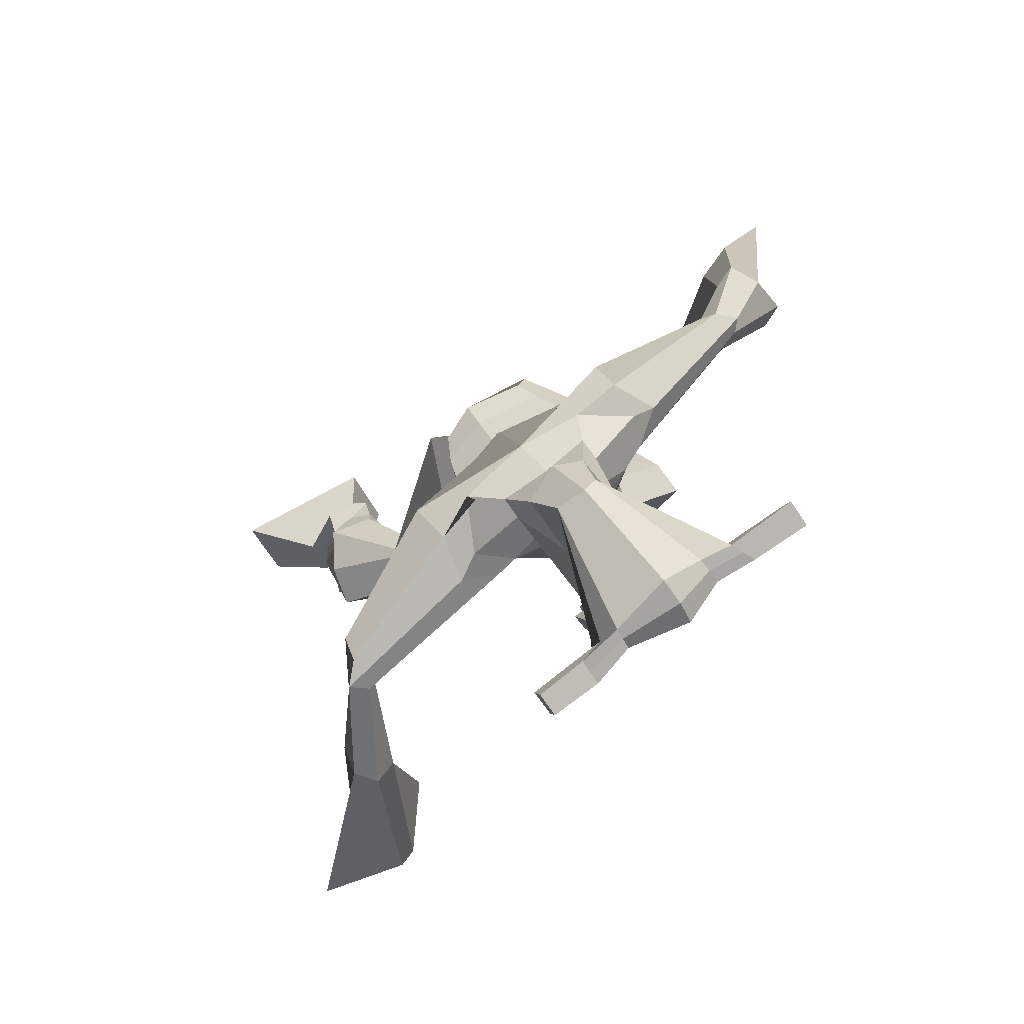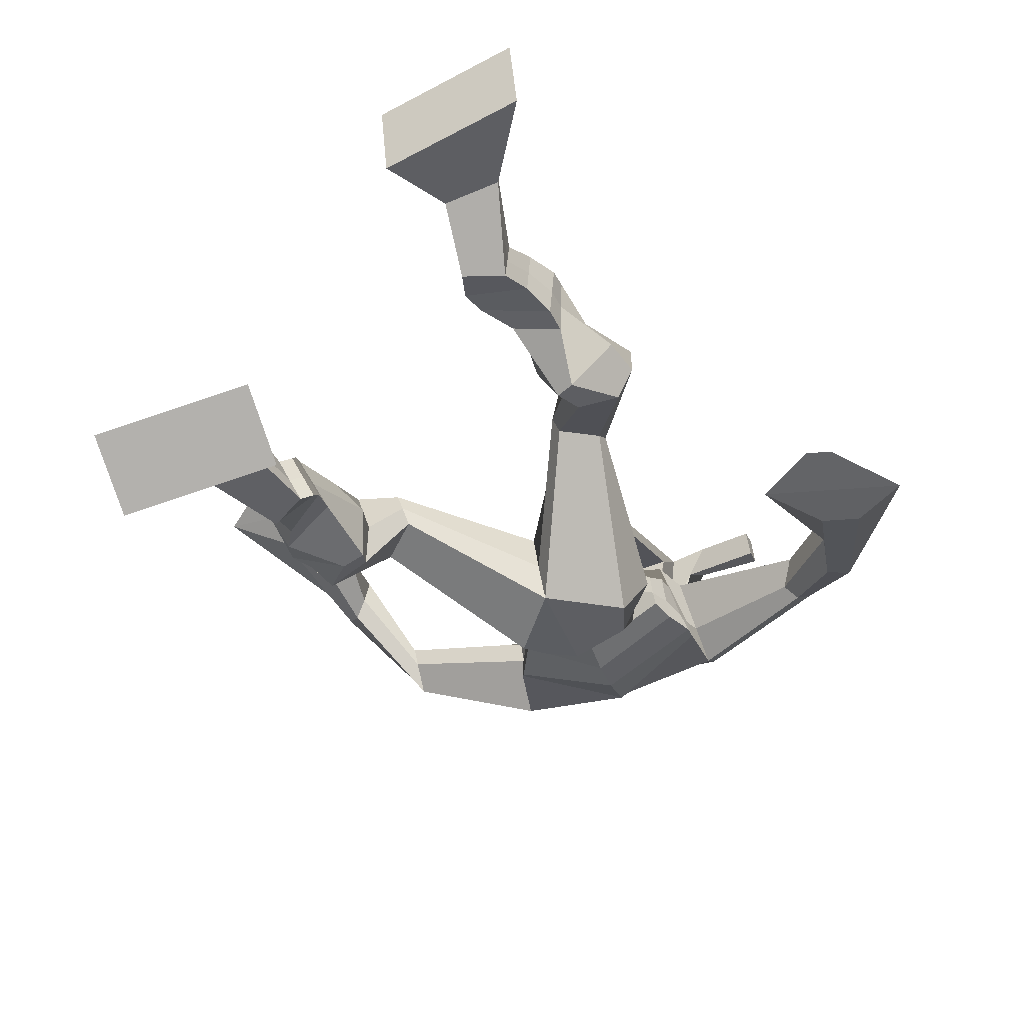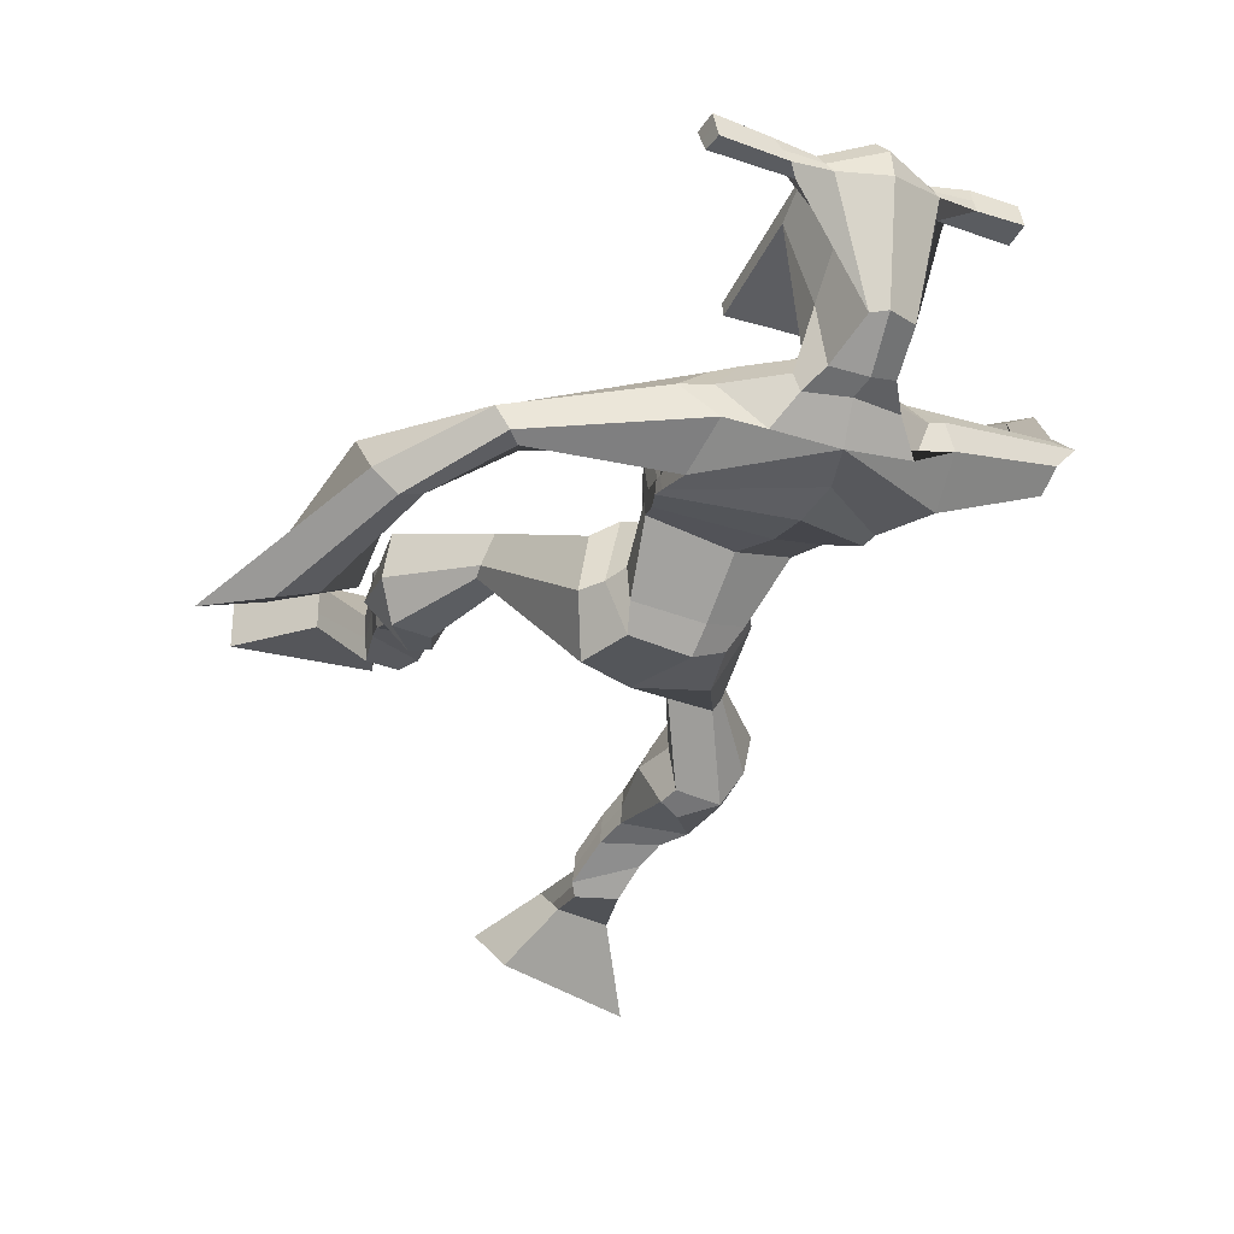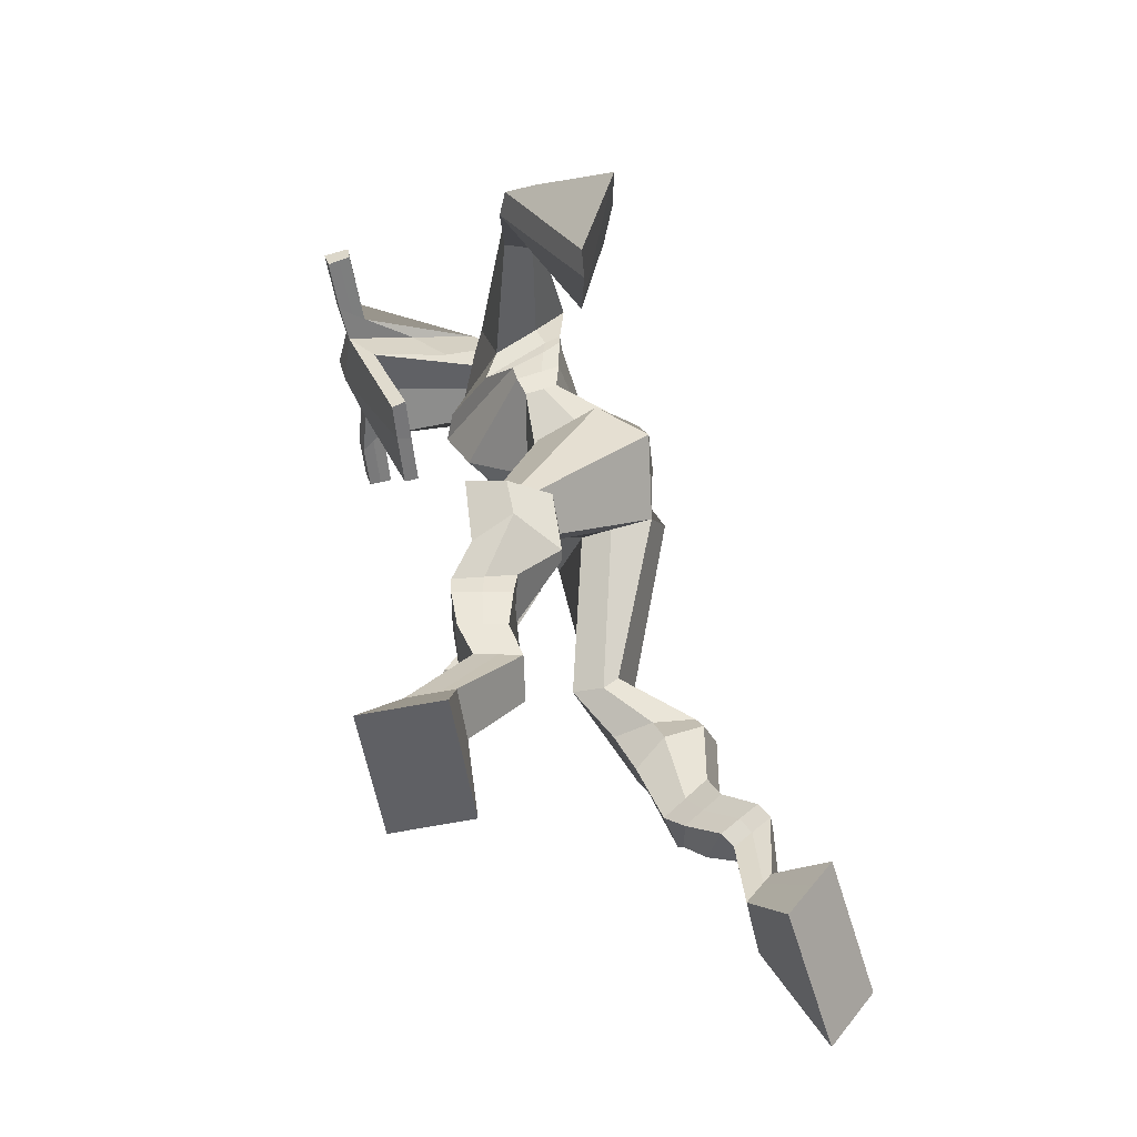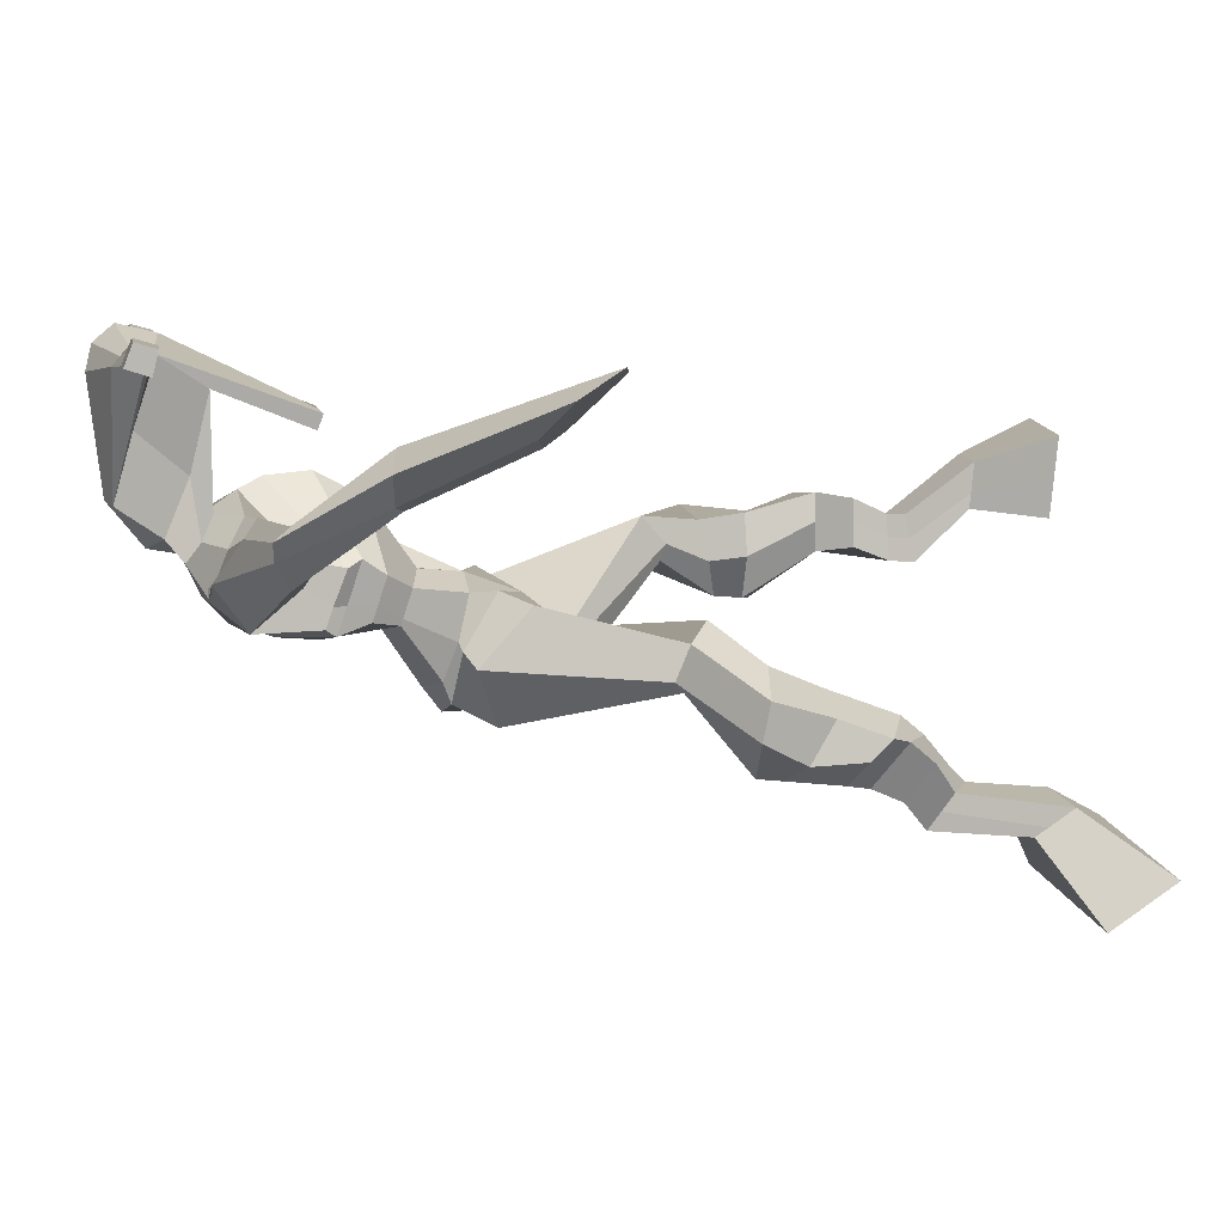
<metadata>
{"format":"obj","ext":"obj","renderer":"f3d","projection":"perspective","resolution":1024,"background":"white","views":[{"elev":76.7,"azim":-38.6,"up":"+Y"},{"elev":-42.8,"azim":23.5,"up":"+Z"},{"elev":-20.5,"azim":151.8,"up":"+Z"},{"elev":-54.1,"azim":95.0,"up":"+Y"},{"elev":7.2,"azim":-100.0,"up":"+Z"}]}
</metadata>
<code>
o g
v 0.2511 0.4448 0.1386
v 0.3099 0.3966 0.06228
v 0.2528 0.3923 0.1737
v 0.3123 0.303 0.1239
v 0.1705 0.437 0.1269
v 0.1077 0.362 0.01738
v 0.1719 0.3827 0.1623
v 0.1101 0.2684 0.07903
v 0.2705 0.5327 0.1332
v 0.25 0.5016 0.1844
v 0.2183 0.5611 0.13
v 0.1975 0.5311 0.1812
v 0.2818 0.5476 0.1488
v 0.2612 0.5171 0.2
v 0.2031 0.5946 0.1697
v 0.1811 0.5609 0.2213
v 0.2634 0.5931 0.1959
v 0.2414 0.5594 0.2475
v 0.196 0.6399 0.1898
v 0.1691 0.5972 0.2515
v 0.2545 0.6364 0.2137
v 0.2277 0.5937 0.2754
v 0.1736 0.676 0.1986
v 0.1447 0.6248 0.2604
v 0.2551 0.7493 0.2133
v 0.2354 0.6897 0.3106
v 0.2277 0.7445 0.1972
v 0.1709 0.6894 0.2827
v 0.2469 0.7751 0.224
v 0.2363 0.7604 0.3402
v 0.1867 0.787 0.2085
v 0.1336 0.7804 0.3126
v 0.2875 0.8278 0.3289
v 0.2653 0.8315 0.3952
v 0.2411 0.8637 0.3084
v 0.2341 0.8579 0.3698
v 0.4366 0.9998 0.267
v 0.4279 0.9779 0.368
v 0.3679 1.078 0.2502
v 0.3292 1.038 0.4098
v 0.5339 0.4154 0.5021
v 0.4893 0.318 0.4916
v 0.5298 0.4105 0.5658
v 0.4823 0.3089 0.6032
v 0.6158 0.4127 0.5065
v 0.6972 0.2908 0.5025
v 0.6118 0.4074 0.5707
v 0.6902 0.2817 0.614
v 0.5255 0.4932 0.4327
v 0.5337 0.505 0.4959
v 0.5829 0.5133 0.43
v 0.5873 0.517 0.4929
v 0.5134 0.5312 0.4362
v 0.5181 0.5348 0.4992
v 0.5952 0.5628 0.4479
v 0.6003 0.5635 0.5133
v 0.5147 0.58 0.4551
v 0.5197 0.5806 0.5204
v 0.6102 0.6109 0.4412
v 0.6179 0.6097 0.5205
v 0.5462 0.6248 0.4469
v 0.5523 0.6237 0.5264
v 0.6122 0.6448 0.4365
v 0.6186 0.6367 0.5212
v 0.5772 0.7179 0.3829
v 0.5624 0.7184 0.4994
v 0.6046 0.7036 0.3803
v 0.6301 0.7009 0.4955
v 0.5949 0.7531 0.384
v 0.5595 0.7828 0.4912
v 0.6538 0.7613 0.3886
v 0.6679 0.7857 0.5026
v 0.5293 0.8396 0.4402
v 0.5261 0.8655 0.501
v 0.584 0.8639 0.4305
v 0.5674 0.8816 0.4883
v 0.5389 1.064 0.2626
v 0.5348 1.077 0.4217
v 0.4038 1.444 0.4204
v 0.4077 1.398 0.5535
v 0.246 1.392 0.3923
v 0.2768 1.324 0.4769
v 0.569 1.374 0.3821
v 0.5554 1.292 0.4842
v 0.3047 1.439 0.4285
v 0.3083 1.394 0.5287
v 0.2457 1.437 0.4531
v 0.2782 1.38 0.5292
v 0.06299 1.355 0.4647
v 0.06028 1.32 0.5301
v 0.05309 1.374 0.4982
v 0.04671 1.355 0.54
v -0.00848 1.233 0.5598
v 0.01492 1.226 0.6222
v -0.02601 1.245 0.5655
v -0.01808 1.241 0.632
v -0.03419 1.081 0.63
v -0.03384 0.9838 0.7137
v -0.08069 1.094 0.6422
v -0.05905 0.9908 0.7202
v 0.4938 1.431 0.4315
v 0.5034 1.389 0.5246
v 0.5586 1.437 0.4307
v 0.543 1.383 0.5106
v 0.7461 1.31 0.4065
v 0.7507 1.267 0.452
v 0.7628 1.324 0.4164
v 0.7722 1.304 0.451
v 0.8195 1.224 0.3657
v 0.85 1.172 0.4464
v 0.8531 1.228 0.356
v 0.8841 1.174 0.4356
v 0.8657 1.039 0.3013
v 0.884 0.9179 0.3266
v 0.9219 1.039 0.2851
v 0.9181 0.9312 0.3269
v 0.4131 1.58 0.6997
v 0.4121 1.544 0.7593
v 0.3312 1.549 0.7088
v 0.3308 1.527 0.7339
v 0.4734 1.549 0.7054
v 0.4776 1.52 0.7376
v 0.478 1.444 0.6878
v 0.4119 1.448 0.6881
v 0.3374 1.432 0.6809
v 0.3588 1.489 0.4968
v 0.4492 1.487 0.4963
v 0.4085 1.511 0.481
v 0.4786 1.498 0.7316
v 0.3304 1.498 0.7248
v 0.4341 1.55 0.5379
v 0.4127 1.561 0.5414
v 0.4092 1.492 0.7471
v 0.3717 1.55 0.537
v 0.2029 1.535 0.7115
v 0.2024 1.524 0.7422
v 0.2019 1.494 0.7336
v 0.2025 1.502 0.7005
v 0.6164 1.539 0.7173
v 0.6158 1.524 0.753
v 0.6172 1.493 0.7442
v 0.6177 1.511 0.7127
v 0.3275 1.204 0.3878
v 0.4145 1.22 0.373
v 0.536 1.221 0.3958
v 0.533 1.207 0.4412
v 0.4115 1.174 0.4499
v 0.3249 1.189 0.4351
v 0.3055 1.241 0.3952
v 0.5444 1.232 0.4535
v 0.3044 1.222 0.4536
v 0.4091 1.299 0.3622
v 0.5467 1.256 0.3913
v 0.3982 1.239 0.5415
v 0.5353 1.495 0.7386
v 0.5342 1.52 0.7455
v 0.5202 1.533 0.7131
v 0.5026 1.514 0.7047
v 0.2721 1.537 0.7117
v 0.2715 1.525 0.745
v 0.271 1.493 0.7356
v 0.31 1.51 0.7023
v 0.4138 1.296 0.6518
v 0.4089 1.304 0.6312
v 0.3343 1.303 0.6294
v 0.4751 1.303 0.6323
v 0.4722 1.295 0.6526
v 0.3356 1.294 0.6499
v 0.4053 1.438 0.5269
v 0.3383 1.465 0.4685
v 0.4492 1.435 0.5274
v 0.3593 1.429 0.527
v 0.4709 1.463 0.4698
v 0.4056 1.47 0.4737
v 0.278 1.287 0.3825
v 0.5456 1.263 0.4603
v 0.293 1.253 0.4756
v 0.4054 1.352 0.3668
v 0.5641 1.294 0.3891
v 0.4007 1.305 0.5766
v 0.2704 1.301 0.3922
v 0.5335 1.26 0.5017
v 0.2754 1.273 0.4663
v 0.4016 1.412 0.3866
v 0.5645 1.311 0.3885
v 0.4064 1.366 0.5702
v 0.4249 1.168 0.2973
v 0.5202 1.154 0.3148
v 0.4139 1.115 0.4445
v 0.3598 1.149 0.3116
v 0.4861 1.126 0.4305
v 0.369 1.113 0.4224
v 0.1088 0.3185 0.04604
v 0.2514 0.4277 0.1503
v 0.1709 0.419 0.1386
v 0.311 0.3531 0.09094
v 0.2596 0.5174 0.1591
v 0.2074 0.5459 0.1559
v 0.2713 0.5324 0.1745
v 0.1921 0.5778 0.1955
v 0.2524 0.5762 0.2217
v 0.1825 0.6186 0.2207
v 0.2411 0.6151 0.2445
v 0.1592 0.6504 0.2295
v 0.2693 0.714 0.2683
v 0.1512 0.728 0.2278
v 0.2528 0.7669 0.2841
v 0.1497 0.7871 0.2578
v 0.2835 0.8138 0.3503
v 0.2348 0.8775 0.3224
v 0.43 0.9905 0.3256
v 0.3272 1.109 0.3303
v 0.694 0.2866 0.5543
v 0.5326 0.4138 0.5231
v 0.6145 0.4109 0.5278
v 0.486 0.3138 0.5435
v 0.5298 0.4992 0.4642
v 0.5853 0.5152 0.4615
v 0.5159 0.533 0.4677
v 0.5977 0.5631 0.4806
v 0.5172 0.5803 0.4878
v 0.6141 0.6103 0.4809
v 0.5493 0.6242 0.4867
v 0.6154 0.6408 0.4789
v 0.5443 0.7185 0.4423
v 0.6682 0.7024 0.437
v 0.5662 0.7659 0.4342
v 0.6739 0.7707 0.447
v 0.5207 0.8336 0.4637
v 0.5871 0.8821 0.4414
v 0.5643 1.106 0.3357
v 0.2696 1.326 0.444
v 0.5634 1.338 0.4248
v 0.2666 1.416 0.4929
v 0.2323 1.399 0.508
v 0.06605 1.321 0.4985
v 0.02515 1.376 0.5245
v 0.005973 1.228 0.5901
v -0.0376 1.248 0.6031
v 0.03421 1.042 0.6458
v -0.1692 1.065 0.6891
v 0.5557 1.418 0.4785
v 0.5898 1.394 0.4815
v 0.7329 1.283 0.4126
v 0.7827 1.326 0.4411
v 0.8266 1.196 0.4083
v 0.8763 1.203 0.394
v 0.7965 0.9886 0.3374
v 0.9984 0.9862 0.2777
v 0.4125 1.572 0.7351
v 0.331 1.538 0.7213
v 0.4755 1.534 0.7215
v 0.4532 1.469 0.5791
v 0.3596 1.457 0.5737
v 0.4576 1.524 0.6347
v 0.3498 1.524 0.6308
v 0.2026 1.53 0.7269
v 0.2022 1.498 0.717
v 0.6161 1.532 0.7352
v 0.6175 1.502 0.7285
v 0.5344 1.215 0.4148
v 0.3268 1.201 0.3967
v 0.546 1.246 0.4167
v 0.3051 1.234 0.4163
v 0.5189 1.504 0.7216
v 0.5272 1.527 0.7293
v 0.2905 1.502 0.719
v 0.2718 1.531 0.7283
v 0.3393 1.445 0.4947
v 0.4717 1.449 0.4979
v 0.5559 1.283 0.4142
v 0.287 1.273 0.4193
v 0.561 1.302 0.4104
v 0.2762 1.291 0.419
v 0.3546 1.129 0.362
v 0.5163 1.139 0.3636
v 0.4305 1.142 0.2626
v 0.5121 1.132 0.28
v 0.4202 1.039 0.4159
v 0.3798 1.136 0.2797
v 0.4987 1.09 0.4429
v 0.3547 1.078 0.4261
v 0.538 1.124 0.3464
v 0.341 1.125 0.3514
f 1 5 11 9
f 4 3 7 8
f 193 195 5 6
f 193 196 4 8
f 196 194 3 4
f 6 5 1 2
f 198 12 16 200
f 7 3 10 12
f 195 7 12 198
f 194 1 9 197
f 200 16 20 202
f 12 10 14 16
f 9 11 15 13
f 197 9 13 199
f 20 18 22 24
f 16 14 18 20
f 13 15 19 17
f 199 13 17 201
f 21 23 27 25
f 17 19 23 21
f 201 17 21 203
f 202 20 24 204
f 206 28 32 208
f 203 21 25 205
f 204 24 28 206
f 24 22 26 28
f 29 31 35 33
f 28 26 30 32
f 25 27 31 29
f 205 25 29 207
f 209 33 37 211
f 207 29 33 209
f 208 32 36 210
f 32 30 34 36
f 185 184 79 83
f 210 36 40 212
f 36 34 38 40
f 33 35 39 37
f 41 49 51 45
f 44 48 47 43
f 213 46 45 215
f 213 48 44 216
f 216 44 43 214
f 46 42 41 45
f 218 220 56 52
f 47 52 50 43
f 215 218 52 47
f 214 217 49 41
f 220 222 60 56
f 52 56 54 50
f 49 53 55 51
f 217 219 53 49
f 60 64 62 58
f 56 60 58 54
f 53 57 59 55
f 219 221 57 53
f 61 65 67 63
f 57 61 63 59
f 221 223 61 57
f 222 224 64 60
f 226 228 72 68
f 223 225 65 61
f 224 226 68 64
f 64 68 66 62
f 69 73 75 71
f 68 72 70 66
f 65 69 71 67
f 225 227 69 65
f 229 211 37 73
f 227 229 73 69
f 228 230 76 72
f 72 76 74 70
f 184 181 81 79
f 230 231 78 76
f 76 78 38 74
f 73 37 77 75
f 268 159 135 257
f 133 129 122 118
f 186 182 84 80
f 274 183 82 232
f 273 185 83 233
f 183 186 80 82
f 234 235 88 86
f 82 88 92 90
f 82 80 86 88
f 79 81 87 85
f 90 92 96 94
f 235 87 91 237
f 232 82 90 236
f 87 81 89 91
f 95 93 97 99
f 236 90 94 238
f 91 89 93 95
f 237 91 95 239
f 240 98 100 241
f 239 95 99 241
f 94 96 100 98
f 238 94 98 240
f 242 102 104 243
f 83 79 101 103
f 80 84 104 102
f 104 84 106 108
f 108 106 110 112
f 83 103 107 105
f 233 83 105 244
f 243 104 108 245
f 109 111 115 113
f 245 108 112 247
f 105 107 111 109
f 244 105 109 246
f 248 113 115 249
f 246 109 113 248
f 112 110 114 116
f 247 112 116 249
f 250 117 119 251
f 250 118 122 252
f 156 155 141 140
f 131 132 117 121
f 132 134 119 117
f 130 133 118 120
f 172 169 124 125
f 174 170 126 128
f 173 174 128 127
f 270 173 127 253
f 169 171 123 124
f 269 172 125 254
f 129 133 163 167
f 128 126 134 132
f 127 128 132 131
f 253 127 131 255
f 130 125 165 168
f 254 125 130 256
f 258 137 136 257
f 161 160 136 137
f 267 161 137 258
f 159 162 138 135
f 260 142 139 259
f 158 157 139 142
f 266 156 140 259
f 265 158 142 260
f 192 189 147 148
f 276 188 145 261
f 275 192 148 262
f 189 191 146 147
f 187 190 143 144
f 188 187 144 145
f 148 147 154 151
f 261 145 153 263
f 262 148 151 264
f 147 146 150 154
f 144 143 149 152
f 145 144 152 153
f 255 131 158 265
f 252 122 156 266
f 131 121 157 158
f 122 129 155 156
f 119 134 162 159
f 256 130 161 267
f 130 120 160 161
f 251 119 159 268
f 165 164 163 168
f 164 166 167 163
f 133 130 168 163
f 123 129 167 166
f 124 123 166 164
f 125 124 164 165
f 234 86 172 269
f 80 102 171 169
f 242 101 173 270
f 101 79 174 173
f 79 85 170 174
f 86 80 169 172
f 151 154 180 177
f 263 153 179 271
f 264 151 177 272
f 154 150 176 180
f 152 149 175 178
f 153 152 178 179
f 177 180 186 183
f 271 179 185 273
f 272 177 183 274
f 180 176 182 186
f 178 175 181 184
f 179 178 184 185
f 278 277 187 188
f 277 280 190 187
f 279 281 191 189
f 284 282 192 275
f 283 278 188 276
f 282 279 189 192
f 281 283 276 191
f 280 284 275 190
f 175 272 274 181
f 176 271 273 182
f 149 264 272 175
f 150 263 271 176
f 102 242 270 171
f 85 234 269 170
f 120 251 268 160
f 134 256 267 162
f 121 252 266 157
f 129 255 265 155
f 143 262 264 149
f 146 261 263 150
f 190 275 262 143
f 191 276 261 146
f 155 265 260 141
f 157 266 259 139
f 141 260 259 140
f 162 267 258 138
f 138 258 257 135
f 126 254 256 134
f 123 253 255 129
f 170 269 254 126
f 171 270 253 123
f 117 250 252 121
f 118 250 251 120
f 111 247 249 115
f 110 246 248 114
f 114 248 249 116
f 106 244 246 110
f 107 245 247 111
f 103 243 245 107
f 84 233 244 106
f 101 242 243 103
f 93 238 240 97
f 96 239 241 100
f 97 240 241 99
f 92 237 239 96
f 89 236 238 93
f 81 232 236 89
f 88 235 237 92
f 85 87 235 234
f 182 273 233 84
f 181 274 232 81
f 160 268 257 136
f 75 77 231 230
f 71 75 230 228
f 70 74 229 227
f 74 38 211 229
f 66 70 227 225
f 63 67 226 224
f 62 66 225 223
f 67 71 228 226
f 59 63 224 222
f 58 62 223 221
f 54 58 221 219
f 50 54 219 217
f 55 59 222 220
f 43 50 217 214
f 45 51 218 215
f 51 55 220 218
f 42 216 214 41
f 46 213 216 42
f 48 213 215 47
f 35 210 212 39
f 31 208 210 35
f 30 207 209 34
f 34 209 211 38
f 26 205 207 30
f 23 204 206 27
f 22 203 205 26
f 27 206 208 31
f 19 202 204 23
f 18 201 203 22
f 14 199 201 18
f 10 197 199 14
f 15 200 202 19
f 3 194 197 10
f 5 195 198 11
f 11 198 200 15
f 2 1 194 196
f 6 2 196 193
f 8 7 195 193
f 39 212 284 280
f 78 231 283 281
f 40 38 279 282
f 231 77 278 283
f 212 40 282 284
f 38 78 281 279
f 37 39 280 277
f 77 37 277 278

</code>
